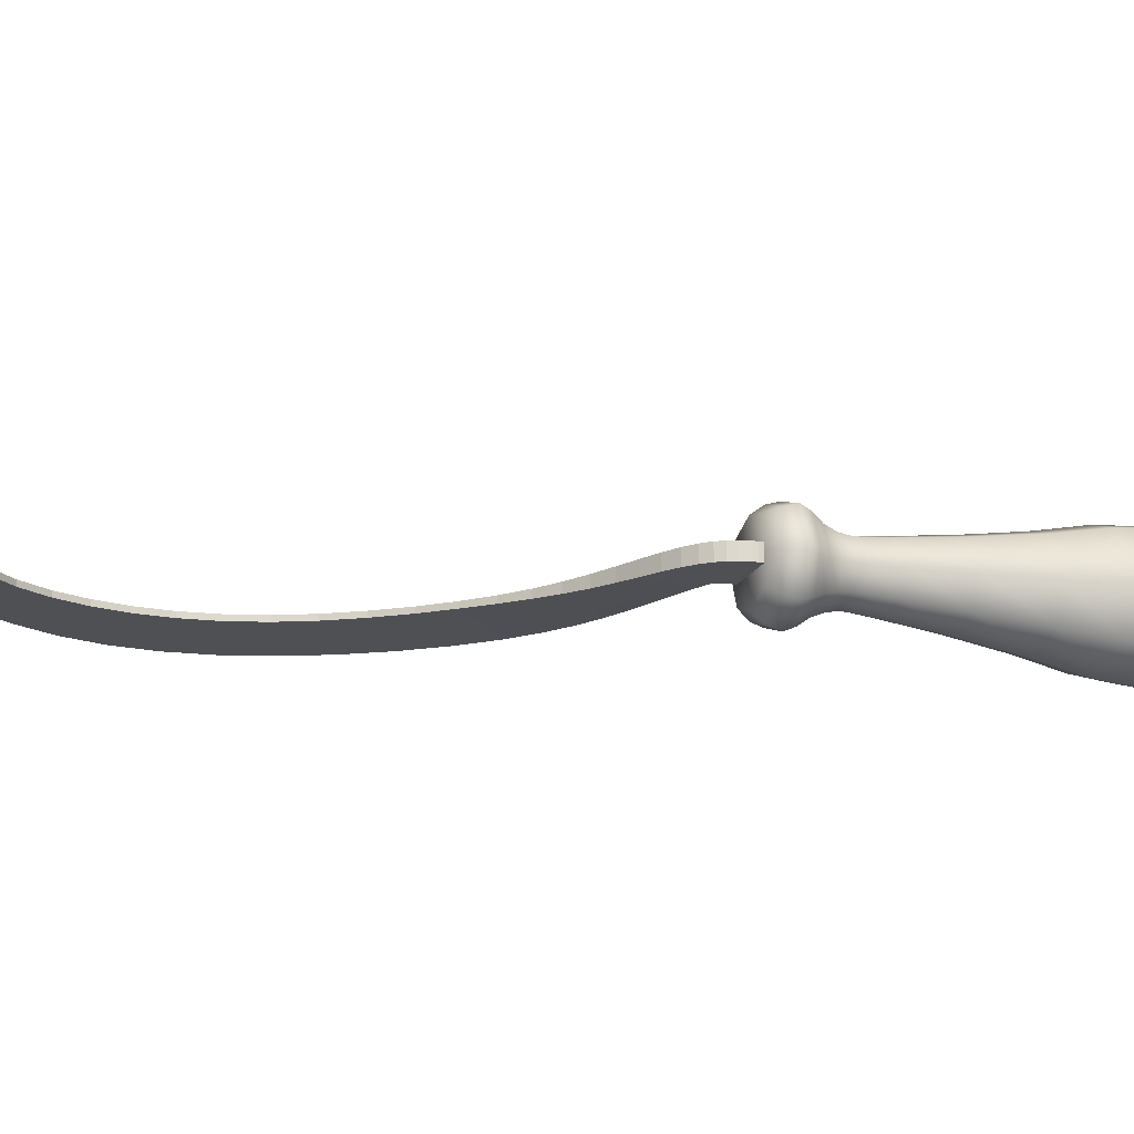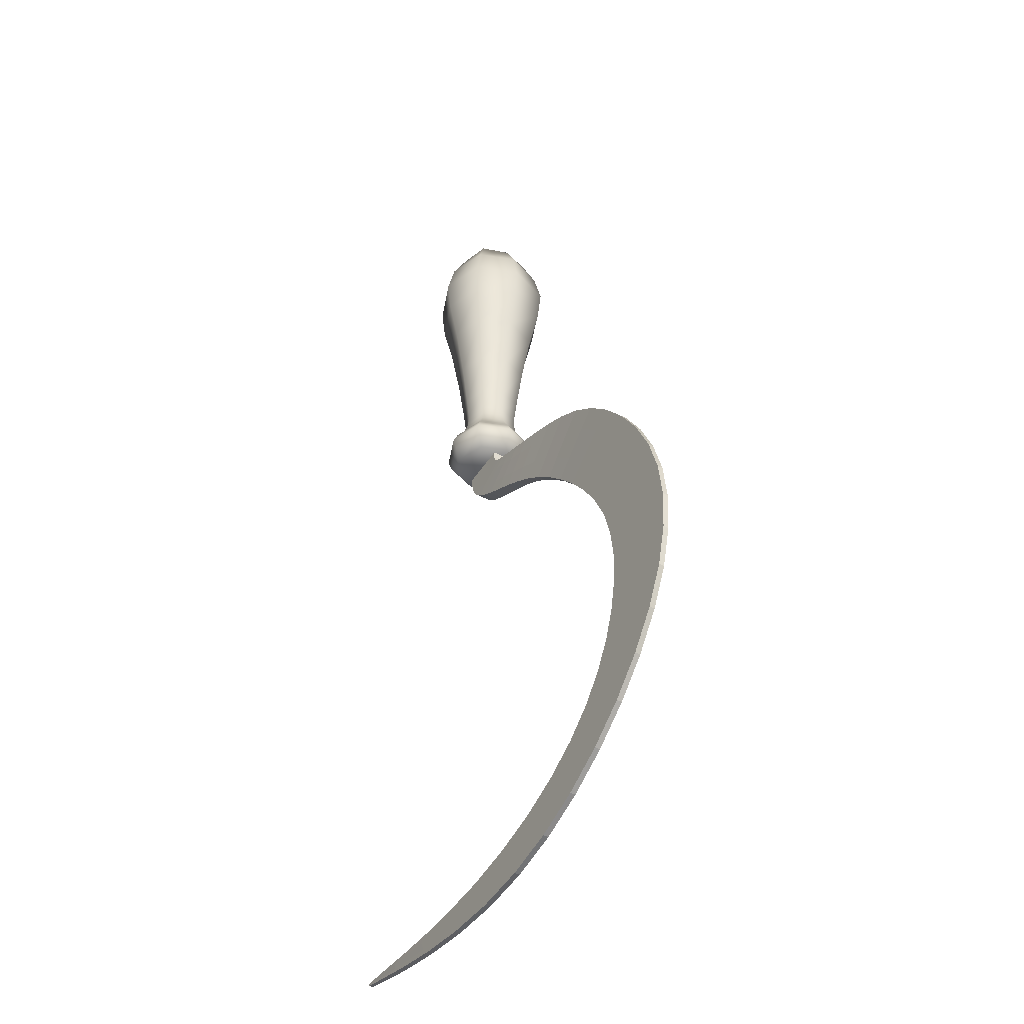
<metadata>
{"format":"obj","ext":"obj","renderer":"f3d","projection":"perspective","resolution":1024,"background":"white","views":[{"elev":-18.6,"azim":-109.2,"up":"+Y"},{"elev":-46.2,"azim":59.2,"up":"+Z"}]}
</metadata>
<code>
o SMS_Reaphook
v -0.009524 -0.009524 0.01295
v -0.009524 0.009524 0.01295
v -0.01168 -0.01168 -0.01753
v -0.01168 0.01168 -0.01753
v 0.009524 -0.009524 0.01295
v 0.009524 0.009524 0.01295
v 0.01168 -0.01168 -0.01753
v 0.01168 0.01168 -0.01753
v -0.0134 -0.0134 0.1526
v -0.0134 0.0134 0.1526
v 0.0134 0.0134 0.1526
v 0.0134 -0.0134 0.1526
v -0.01594 -0.01594 -0.006794
v -0.01594 0.01594 -0.006794
v 0.01594 -0.01594 -0.006794
v 0.01594 0.01594 -0.006794
v 0.01044 0.01044 0.02972
v 0.01044 -0.01044 0.02972
v -0.01044 -0.01044 0.02972
v -0.01044 0.01044 0.02972
v -0.01165 -0.01165 0.003126
v 0.01165 0.01165 0.003126
v -0.01165 0.01165 0.003126
v 0.01165 -0.01165 0.003126
v 0.01599 0.01599 0.08205
v -0.01599 -0.01599 0.08205
v 0.01599 -0.01599 0.08205
v -0.01599 0.01599 0.08205
v 0.0207 0.0207 0.1216
v -0.0207 -0.0207 0.1216
v 0.0207 -0.0207 0.1216
v -0.0207 0.0207 0.1216
v -0.01009 -0.01009 0.008296
v -0.0131 -0 0.01295
v -0.01471 0.01471 -0.01206
v -0.01607 -0 -0.01753
v -0 -0.01607 -0.01753
v 0 0.01607 -0.01753
v 0.01607 -0 -0.01753
v 0.01471 -0.01471 -0.01206
v 0.01009 0.01009 0.008296
v 0.0131 0 0.01295
v 0 -0.0131 0.01295
v -0 0.0131 0.01295
v -0.01733 0 0.1532
v 0.01733 0 0.1532
v 0 -0.01733 0.1532
v -0 0.01733 0.1532
v 0.01808 0.01808 0.138
v 0.009514 -0.009514 0.01773
v -0.01808 -0.01808 0.138
v -0.009514 0.009514 0.01773
v -0.01471 -0.01471 -0.01206
v -0.01429 0.01429 -0.00184
v 0.01429 -0.01429 -0.00184
v 0.01471 0.01471 -0.01206
v 0 0.02191 -0.006794
v 0 -0.02191 -0.006794
v 0.02191 0 -0.006794
v -0.02191 0 -0.006794
v 0.009514 0.009514 0.01773
v 0.01271 -0.01271 0.05408
v -0.009514 -0.009514 0.01773
v -0.01271 0.01271 0.05408
v -0 0.01436 0.02972
v 0 -0.01436 0.02972
v -0.01436 -0 0.02972
v 0.01436 0 0.02972
v -0.01429 -0.01429 -0.00184
v 0.01429 0.01429 -0.00184
v -0.01009 0.01009 0.008296
v 0.01009 -0.01009 0.008296
v -0.01602 0 0.003126
v -0 0.01602 0.003126
v 0 -0.01602 0.003126
v 0.01602 0 0.003126
v 0.01271 0.01271 0.05408
v -0.01271 -0.01271 0.05408
v 0.0194 -0.0194 0.1041
v -0.0194 0.0194 0.1041
v -0 0.02198 0.08205
v 0 -0.02198 0.08205
v -0.02198 -0 0.08205
v 0.02198 0 0.08205
v 0.0194 0.0194 0.1041
v -0.0194 -0.0194 0.1041
v 0.01808 -0.01808 0.138
v -0.01808 0.01808 0.138
v 0 0.02846 0.1216
v 0 -0.02846 0.1216
v -0.02846 0 0.1216
v 0.02846 0 0.1216
v -0.02023 0 -0.01206
v 0 0 -0.01753
v 0.01388 -0 0.008296
v 0.02486 0 0.138
v -0 -0.01388 0.008296
v 0 0.01388 0.008296
v -0 0 0.1542
v -0.02486 0 0.138
v 0 -0.02486 0.138
v -0 0.02486 0.138
v 0 0.02023 -0.01206
v 0 -0.02023 -0.01206
v 0.02023 0 -0.01206
v -0.01965 0 -0.00184
v 0 0.01308 0.01773
v -0 -0.01308 0.01773
v -0.01308 0 0.01773
v 0.01308 -0 0.01773
v -0.01388 0 0.008296
v -0 0.01965 -0.00184
v 0 -0.01965 -0.00184
v 0.01965 0 -0.00184
v -0 0.01748 0.05408
v 0 -0.01748 0.05408
v -0.01748 -0 0.05408
v 0.01748 0 0.05408
v -0 0.02668 0.1041
v 0 -0.02668 0.1041
v -0.02668 0 0.1041
v 0.02668 -0 0.1041
v 0.01164 -0.003793 -0.01753
v 0.03356 0.002774 -0.03355
v -0.01029 -0.003793 -0.02617
v 0.01214 -0.003793 -0.02351
v 0.04688 0.002172 -0.04565
v 0.001398 -0.00367 -0.04052
v 0.0205 -0.003713 -0.02885
v 0.0523 0.002102 -0.04004
v 0.03386 -0.002774 -0.0596
v 0.0523 -0.002719 -0.04004
v 0.03919 0.002195 -0.0538
v 0.07149 -0.001621 -0.09237
v 0.09959 -0.001599 -0.06806
v 0.03386 0.002157 -0.0596
v 0.1064 -0.001545 -0.1476
v 0.1438 -0.001545 -0.1361
v -0.006895 0.003161 -0.03271
v 0.1091 -0.001545 -0.2078
v 0.1451 -0.001545 -0.212
v 0.0141 0.003169 -0.02585
v 0.07353 -0.001545 -0.2562
v 0.09216 -0.001545 -0.2724
v 0.01463 0.003101 -0.0322
v -0.005039 -0.001545 -0.2797
v 0.003509 -0.001545 -0.2963
v 0.0205 0.003095 -0.02885
v -0.08795 -0.001545 -0.2767
v -0.08619 -0.001545 -0.2813
v 0.006667 0.003073 -0.03707
v 0.001398 0.003052 -0.04052
v 0.00485 -0.003793 -0.01753
v -0.003797 -0.003793 -0.02537
v 0.00555 -0.003793 -0.02426
v -0.01139 0.003175 -0.02131
v 0.01172 -0.003793 -0.02075
v -0.01139 -0.003793 -0.02131
v 0.006667 -0.003691 -0.03707
v 0.01463 -0.003718 -0.0322
v 0.01172 0.003175 -0.02075
v 0.0141 -0.003787 -0.02585
v -0.006895 -0.003779 -0.03271
v 0.03919 -0.002813 -0.0538
v 0.04688 -0.00279 -0.04565
v 0.00555 0.003175 -0.02426
v 0.03356 -0.003392 -0.03355
v 0.01589 -0.003353 -0.04922
v 0.07962 -0.001623 -0.08484
v 0.09133 -0.001613 -0.07472
v 0.01214 0.003175 -0.02351
v 0.07474 -0.001963 -0.04978
v 0.05231 -0.002063 -0.07327
v 0.1178 -0.001545 -0.1443
v 0.1333 -0.001545 -0.1395
v -0.003797 0.003175 -0.02537
v 0.1245 -0.001545 -0.09834
v 0.09111 -0.001545 -0.1179
v 0.12 -0.001545 -0.2091
v 0.1351 -0.001545 -0.2109
v -0.01029 0.003175 -0.02617
v 0.1516 -0.001545 -0.175
v 0.1125 -0.001545 -0.1783
v 0.07936 -0.001545 -0.2612
v 0.08712 -0.001545 -0.268
v 0.00485 0.003175 -0.01753
v 0.1244 -0.001545 -0.2453
v 0.09655 -0.001545 -0.2343
v -0.002562 -0.001545 -0.2849
v 0.000994 -0.001545 -0.2918
v 0.05135 -0.001545 -0.2904
v 0.03887 -0.001545 -0.2719
v -0.1048 -0.001133 -0.2748
v -0.1045 -0.001133 -0.2761
v -0.00485 0.003175 -0.01753
v -0.04666 -0.001545 -0.2907
v -0.0515 -0.001545 -0.2798
v -0.01164 0.003175 -0.01753
v 0.004966 -0.003793 -0.0209
v -0.004662 -0.003793 -0.02114
v 0.007831 -0.003786 -0.02782
v -0.000918 -0.003781 -0.03068
v 0.02826 -0.00343 -0.03807
v 0.0209 -0.003408 -0.0446
v 0.06815 -0.00203 -0.05641
v 0.0588 -0.002074 -0.0662
v 0.1149 -0.001545 -0.1039
v 0.101 -0.001545 -0.112
v 0.1406 -0.001545 -0.1761
v 0.1243 -0.001545 -0.1774
v 0.1166 -0.001545 -0.2422
v 0.105 -0.001545 -0.2377
v 0.04797 -0.001545 -0.2853
v 0.04277 -0.001545 -0.2776
v -0.05138 -0.001545 -0.2869
v -0.05332 -0.001545 -0.2826
v 0.01589 0.002735 -0.04922
v 0.07149 0.001004 -0.09237
v 0.07962 0.001005 -0.08484
v 0.09959 0.000981 -0.06806
v 0.09133 0.000995 -0.07472
v 0.07474 0.001345 -0.04978
v 0.05231 0.001445 -0.07327
v 0.1064 0.000927 -0.1476
v 0.1178 0.000927 -0.1443
v 0.1438 0.000927 -0.1361
v 0.1333 0.000927 -0.1395
v 0.1245 0.000927 -0.09834
v 0.09111 0.000927 -0.1179
v 0.1091 0.000927 -0.2078
v 0.12 0.000927 -0.2091
v 0.1451 0.000927 -0.212
v 0.1351 0.000927 -0.2109
v 0.1516 0.000927 -0.175
v 0.1125 0.000927 -0.1783
v 0.07353 0.000927 -0.2562
v 0.07936 0.000927 -0.2612
v 0.09216 0.000927 -0.2724
v 0.08712 0.000927 -0.268
v 0.1244 0.000927 -0.2453
v 0.09655 0.000927 -0.2343
v -0.005039 0.000927 -0.2797
v -0.002562 0.000927 -0.2849
v 0.003509 0.000927 -0.2963
v 0.000994 0.000927 -0.2918
v 0.05135 0.000927 -0.2904
v 0.03887 0.000927 -0.2719
v -0.08795 0.000927 -0.2767
v -0.1048 0.000515 -0.2748
v -0.08619 0.000927 -0.2813
v -0.1045 0.000515 -0.2761
v -0.04666 0.000927 -0.2907
v -0.0515 0.000927 -0.2798
v 0.004966 0.003175 -0.0209
v -0.004662 0.003175 -0.02114
v 0.007831 0.003169 -0.02782
v -0.000918 0.003163 -0.03068
v 0.02826 0.002813 -0.03807
v 0.0209 0.00279 -0.0446
v 0.06815 0.001412 -0.05641
v 0.0588 0.001456 -0.0662
v 0.1149 0.000927 -0.1039
v 0.101 0.000927 -0.112
v 0.1406 0.000927 -0.1761
v 0.1243 0.000927 -0.1774
v 0.1166 0.000927 -0.2422
v 0.105 0.000927 -0.2377
v 0.04797 0.000927 -0.2853
v 0.04277 0.000927 -0.2776
v -0.05138 0.000927 -0.2869
v -0.05332 0.000927 -0.2826
v 0.0262 0.002977 -0.03097
v 0.01167 -0.003793 -0.01917
v 0.01185 -0.003793 -0.02221
v -0.01156 -0.003793 -0.01935
v -0.01101 -0.003793 -0.02355
v 0.09966 0.000927 -0.1324
v 0.01277 -0.003792 -0.02468
v 0.01655 -0.003768 -0.02718
v -0.009033 -0.003791 -0.02924
v -0.003512 -0.003744 -0.0365
v 0.08148 0.000937 -0.1044
v 0.1353 0.000927 -0.1167
v 0.0262 -0.003595 -0.03097
v 0.04235 -0.003092 -0.03655
v 0.007978 -0.003543 -0.04474
v 0.02467 -0.003095 -0.05412
v -0.003512 0.003126 -0.0365
v 0.1123 0.000934 -0.08185
v 0.06315 -0.002317 -0.04422
v 0.08695 -0.001726 -0.05751
v 0.04305 -0.00241 -0.06589
v 0.06176 -0.001792 -0.08202
v -0.009033 0.003173 -0.02924
v 0.1123 -0.001552 -0.08185
v 0.1353 -0.001545 -0.1167
v 0.08148 -0.001554 -0.1044
v 0.09966 -0.001545 -0.1324
v 0.01655 0.00315 -0.02718
v 0.06176 0.001174 -0.08202
v 0.04305 0.001793 -0.06589
v 0.1493 -0.001545 -0.1557
v 0.1502 -0.001545 -0.1939
v 0.1107 -0.001545 -0.163
v 0.1119 -0.001545 -0.1933
v 0.01277 0.003174 -0.02468
v 0.08695 0.001108 -0.05751
v 0.06315 0.001699 -0.04422
v 0.1364 -0.001545 -0.2292
v 0.1095 -0.001545 -0.2598
v 0.104 -0.001545 -0.2215
v 0.08647 -0.001545 -0.2459
v 0.07272 -0.001545 -0.2828
v 0.02816 -0.001545 -0.2949
v 0.05758 -0.001545 -0.2649
v 0.01777 -0.001545 -0.2768
v 0.02467 0.002477 -0.05412
v -0.02198 -0.001545 -0.2945
v -0.06865 -0.001545 -0.2858
v -0.02867 -0.001545 -0.2805
v -0.07179 -0.001545 -0.2784
v 0.007978 0.002925 -0.04474
v 0.04235 0.002474 -0.03655
v -0.01149 -0.003793 -0.01753
v 0.004885 -0.003793 -0.01922
v 0.005151 -0.003793 -0.02258
v -0.01101 0.003175 -0.02355
v -0.004793 -0.003793 -0.01929
v -0.004373 -0.003793 -0.02314
v 0.006329 -0.003792 -0.02599
v 0.01046 -0.003768 -0.02986
v -0.01156 0.003175 -0.01935
v -0.002757 -0.003791 -0.02789
v 0.002094 -0.003751 -0.03374
v 0.02064 -0.003615 -0.03494
v 0.03712 -0.003149 -0.04161
v 0.01185 0.003175 -0.02221
v 0.01305 -0.003584 -0.04067
v 0.02975 -0.003147 -0.04893
v 0.05725 -0.002393 -0.05041
v 0.07953 -0.001767 -0.0643
v 0.01167 0.003175 -0.01917
v 0.04888 -0.002434 -0.05944
v 0.06903 -0.001796 -0.07451
v 0.1034 -0.001553 -0.08808
v 0.1252 -0.001545 -0.1212
v 0.09049 -0.001554 -0.09748
v 0.1104 -0.001545 -0.1278
v 0.1385 -0.001545 -0.1579
v 0.1394 -0.001545 -0.1938
v 0.1224 -0.001545 -0.1609
v 0.1235 -0.001545 -0.1936
v 0.1274 -0.001545 -0.2271
v 0.1032 -0.001545 -0.256
v 0.1139 -0.001545 -0.2239
v 0.09356 -0.001545 -0.2502
v 0.06864 -0.001545 -0.2779
v 0.02536 -0.001545 -0.2901
v 0.06234 -0.001545 -0.2704
v 0.02103 -0.001545 -0.2825
v -0.02483 -0.001545 -0.2906
v -0.07779 -0.001502 -0.2819
v -0.02759 -0.001545 -0.2848
v -0.07891 -0.001502 -0.2791
v -0.004813 -0.003793 -0.01753
v 0.1493 0.000927 -0.1557
v 0.1502 0.000927 -0.1939
v 0.1107 0.000927 -0.163
v 0.1119 0.000927 -0.1933
v 0.1364 0.000927 -0.2292
v 0.1095 0.000927 -0.2598
v 0.104 0.000927 -0.2215
v 0.08647 0.000927 -0.2459
v 0.07272 0.000927 -0.2828
v 0.02816 0.000927 -0.2949
v 0.05758 0.000927 -0.2649
v 0.01777 0.000927 -0.2768
v -0.02198 0.000927 -0.2945
v -0.06865 0.000927 -0.2858
v -0.02867 0.000927 -0.2805
v -0.07179 0.000927 -0.2784
v 0.01149 0.003175 -0.01753
v 0.004885 0.003175 -0.01922
v 0.005151 0.003175 -0.02258
v -0.004793 0.003175 -0.01929
v -0.004373 0.003175 -0.02314
v 0.006329 0.003174 -0.02599
v 0.01046 0.00315 -0.02986
v -0.002757 0.003173 -0.02789
v 0.002094 0.003134 -0.03374
v 0.02064 0.002997 -0.03494
v 0.03712 0.002531 -0.04161
v 0.01305 0.002966 -0.04067
v 0.02975 0.00253 -0.04893
v 0.05725 0.001775 -0.05041
v 0.07953 0.001149 -0.0643
v 0.04888 0.001816 -0.05944
v 0.06903 0.001178 -0.07451
v 0.1034 0.000935 -0.08808
v 0.1252 0.000927 -0.1212
v 0.09049 0.000937 -0.09748
v 0.1104 0.000927 -0.1278
v 0.1385 0.000927 -0.1579
v 0.1394 0.000927 -0.1938
v 0.1224 0.000927 -0.1609
v 0.1235 0.000927 -0.1936
v 0.1274 0.000927 -0.2271
v 0.1032 0.000927 -0.256
v 0.1139 0.000927 -0.2239
v 0.09356 0.000927 -0.2502
v 0.06864 0.000927 -0.2779
v 0.02536 0.000927 -0.2901
v 0.06234 0.000927 -0.2704
v 0.02103 0.000927 -0.2825
v -0.02483 0.000927 -0.2906
v -0.07779 0.000884 -0.2819
v -0.02759 0.000927 -0.2848
v -0.07891 0.000884 -0.2791
f 334 331 201 202
f 157 273 325 199
f 126 274 326 155
f 325 273 123 153
f 153 365 328 325
f 326 274 157 199
f 130 308 395 127
f 325 328 200 199
f 395 308 222 260
f 324 275 328 365
f 328 275 158 200
f 158 276 329 200
f 329 276 125 154
f 222 307 396 260
f 396 307 220 221
f 165 336 339 164
f 339 336 203 204
f 162 278 330 201
f 129 279 331 160
f 330 278 126 155
f 155 154 333 330
f 331 279 162 201
f 136 317 394 133
f 330 333 202 201
f 125 280 333 154
f 394 317 217 259
f 333 280 163 202
f 163 281 334 202
f 334 281 128 159
f 262 400 402 263
f 170 341 344 169
f 402 400 227 225
f 344 341 205 206
f 167 284 335 203
f 132 285 336 165
f 335 284 129 160
f 160 159 338 335
f 336 285 167 203
f 258 259 393 391
f 335 338 204 203
f 391 393 151 145
f 128 286 338 159
f 338 286 168 204
f 168 287 339 204
f 339 287 131 164
f 217 322 393 259
f 175 346 348 174
f 393 322 152 151
f 348 346 207 208
f 172 290 340 205
f 135 291 341 170
f 340 290 132 165
f 165 164 343 340
f 341 291 172 205
f 148 272 391 145
f 340 343 206 205
f 391 272 124 258
f 131 292 343 164
f 343 292 173 206
f 173 293 344 206
f 344 293 134 169
f 124 323 392 258
f 392 323 130 127
f 180 350 352 179
f 352 350 209 210
f 177 295 345 207
f 138 296 346 175
f 345 295 135 170
f 170 169 347 345
f 346 296 177 207
f 152 288 390 151
f 345 347 208 207
f 134 297 347 169
f 390 288 139 257
f 347 297 178 208
f 178 298 348 208
f 348 298 137 174
f 260 396 398 261
f 185 354 356 184
f 398 396 221 219
f 356 354 211 212
f 182 302 349 209
f 141 303 350 180
f 349 302 138 175
f 175 174 351 349
f 350 303 182 209
f 256 257 389 387
f 349 351 210 209
f 387 389 176 166
f 137 304 351 174
f 351 304 183 210
f 183 305 352 210
f 352 305 140 179
f 139 294 389 257
f 190 358 360 189
f 389 294 181 176
f 360 358 213 214
f 187 309 353 211
f 144 310 354 185
f 353 309 141 180
f 180 179 355 353
f 354 310 187 211
f 171 306 387 166
f 353 355 212 211
f 387 306 142 256
f 140 311 355 179
f 355 311 188 212
f 188 312 356 212
f 356 312 143 184
f 142 299 388 256
f 388 299 148 145
f 194 362 364 193
f 364 362 215 216
f 191 313 357 213
f 147 314 358 190
f 357 313 144 185
f 185 184 359 357
f 358 314 191 213
f 181 327 386 176
f 357 359 214 213
f 143 315 359 184
f 386 327 156 255
f 359 315 192 214
f 192 316 360 214
f 360 316 146 189
f 258 392 394 259
f 394 392 127 133
f 196 318 361 215
f 150 319 362 194
f 361 318 147 190
f 190 189 363 361
f 362 319 196 215
f 254 255 385 383
f 361 363 216 215
f 383 385 195 186
f 146 320 363 189
f 363 320 197 216
f 197 321 364 216
f 364 321 149 193
f 156 332 385 255
f 385 332 198 195
f 256 388 390 257
f 390 388 145 151
f 161 337 384 254
f 384 337 171 166
f 382 342 383 186
f 383 342 161 254
f 155 326 329 154
f 329 326 199 200
f 260 261 397 395
f 395 397 133 127
f 223 301 397 261
f 218 300 398 219
f 397 301 136 133
f 264 404 406 265
f 398 300 223 261
f 220 289 399 221
f 406 404 233 231
f 399 289 228 262
f 228 283 400 262
f 400 283 226 227
f 262 263 401 399
f 399 401 219 221
f 229 282 401 263
f 224 277 402 225
f 401 282 218 219
f 266 408 410 267
f 402 277 229 263
f 226 366 403 227
f 410 408 239 237
f 403 366 234 264
f 234 367 404 264
f 404 367 232 233
f 264 265 405 403
f 403 405 225 227
f 235 368 405 265
f 230 369 406 231
f 405 368 224 225
f 268 412 414 269
f 406 369 235 265
f 232 370 407 233
f 414 412 245 243
f 407 370 240 266
f 240 371 408 266
f 408 371 238 239
f 266 267 409 407
f 407 409 231 233
f 241 372 409 267
f 236 373 410 237
f 409 372 230 231
f 270 416 418 271
f 410 373 241 267
f 238 374 411 239
f 418 416 251 249
f 411 374 246 268
f 246 375 412 268
f 412 375 244 245
f 268 269 413 411
f 411 413 237 239
f 247 376 413 269
f 242 377 414 243
f 413 376 236 237
f 414 377 247 269
f 244 378 415 245
f 415 378 252 270
f 252 379 416 270
f 416 379 250 251
f 270 271 417 415
f 415 417 243 245
f 253 380 417 271
f 248 381 418 249
f 417 380 242 243
f 418 381 253 271
f 254 384 386 255
f 386 384 166 176
f 324 198 332 275
f 297 282 229 178
f 197 253 381 321
f 275 332 156 158
f 229 277 298 178
f 321 381 248 149
f 191 246 374 313
f 298 277 224 137
f 156 327 276 158
f 313 374 238 144
f 172 222 308 290
f 276 327 181 125
f 290 308 130 132
f 147 244 375 314
f 135 220 307 291
f 314 375 246 191
f 143 236 376 315
f 291 307 222 172
f 131 136 301 292
f 315 376 247 192
f 292 301 223 173
f 247 377 316 192
f 223 300 293 173
f 316 377 242 146
f 187 240 370 309
f 293 300 218 134
f 248 249 193 149
f 309 370 232 141
f 167 124 272 284
f 250 150 194 251
f 284 272 148 129
f 238 371 310 144
f 310 371 240 187
f 130 323 285 132
f 140 230 372 311
f 285 323 124 167
f 311 372 241 188
f 128 152 322 286
f 251 194 193 249
f 286 322 217 168
f 241 373 312 188
f 217 317 287 168
f 312 373 236 143
f 182 234 366 302
f 287 317 136 131
f 302 366 226 138
f 162 142 306 278
f 232 367 303 141
f 278 306 171 126
f 148 299 279 129
f 303 367 234 182
f 279 299 142 162
f 224 368 304 137
f 181 294 280 125
f 304 368 235 183
f 280 294 139 163
f 235 369 305 183
f 196 252 378 318
f 305 369 230 140
f 139 288 281 163
f 318 378 244 147
f 177 228 289 295
f 281 288 152 128
f 157 161 342 273
f 295 289 220 135
f 250 379 319 150
f 273 342 382 123
f 226 283 296 138
f 319 379 252 196
f 171 337 274 126
f 296 283 228 177
f 242 380 320 146
f 274 337 161 157
f 160 331 334 159
f 320 380 253 197
f 134 218 282 297
f 13 60 93 53
f 60 14 35 93
f 93 35 4 36
f 53 93 36 3
f 3 36 94 37
f 36 4 38 94
f 94 38 8 39
f 37 94 39 7
f 24 76 95 72
f 76 22 41 95
f 95 41 6 42
f 72 95 42 5
f 31 92 96 87
f 92 29 49 96
f 96 49 11 46
f 87 96 46 12
f 21 75 97 33
f 75 24 72 97
f 97 72 5 43
f 33 97 43 1
f 22 74 98 41
f 74 23 71 98
f 98 71 2 44
f 41 98 44 6
f 12 46 99 47
f 46 11 48 99
f 99 48 10 45
f 47 99 45 9
f 32 91 100 88
f 91 30 51 100
f 100 51 9 45
f 88 100 45 10
f 30 90 101 51
f 90 31 87 101
f 101 87 12 47
f 51 101 47 9
f 29 89 102 49
f 89 32 88 102
f 102 88 10 48
f 49 102 48 11
f 8 38 103 56
f 38 4 35 103
f 103 35 14 57
f 56 103 57 16
f 3 37 104 53
f 37 7 40 104
f 104 40 15 58
f 53 104 58 13
f 7 39 105 40
f 39 8 56 105
f 105 56 16 59
f 40 105 59 15
f 21 73 106 69
f 73 23 54 106
f 106 54 14 60
f 69 106 60 13
f 6 44 107 61
f 44 2 52 107
f 107 52 20 65
f 61 107 65 17
f 1 43 108 63
f 43 5 50 108
f 108 50 18 66
f 63 108 66 19
f 2 34 109 52
f 34 1 63 109
f 109 63 19 67
f 52 109 67 20
f 5 42 110 50
f 42 6 61 110
f 110 61 17 68
f 50 110 68 18
f 1 34 111 33
f 34 2 71 111
f 111 71 23 73
f 33 111 73 21
f 16 57 112 70
f 57 14 54 112
f 112 54 23 74
f 70 112 74 22
f 13 58 113 69
f 58 15 55 113
f 113 55 24 75
f 69 113 75 21
f 15 59 114 55
f 59 16 70 114
f 114 70 22 76
f 55 114 76 24
f 17 65 115 77
f 65 20 64 115
f 115 64 28 81
f 77 115 81 25
f 19 66 116 78
f 66 18 62 116
f 116 62 27 82
f 78 116 82 26
f 20 67 117 64
f 67 19 78 117
f 117 78 26 83
f 64 117 83 28
f 18 68 118 62
f 68 17 77 118
f 118 77 25 84
f 62 118 84 27
f 25 81 119 85
f 81 28 80 119
f 119 80 32 89
f 85 119 89 29
f 26 82 120 86
f 82 27 79 120
f 120 79 31 90
f 86 120 90 30
f 28 83 121 80
f 83 26 86 121
f 121 86 30 91
f 80 121 91 32
f 27 84 122 79
f 84 25 85 122
f 122 85 29 92
f 79 122 92 31

</code>
